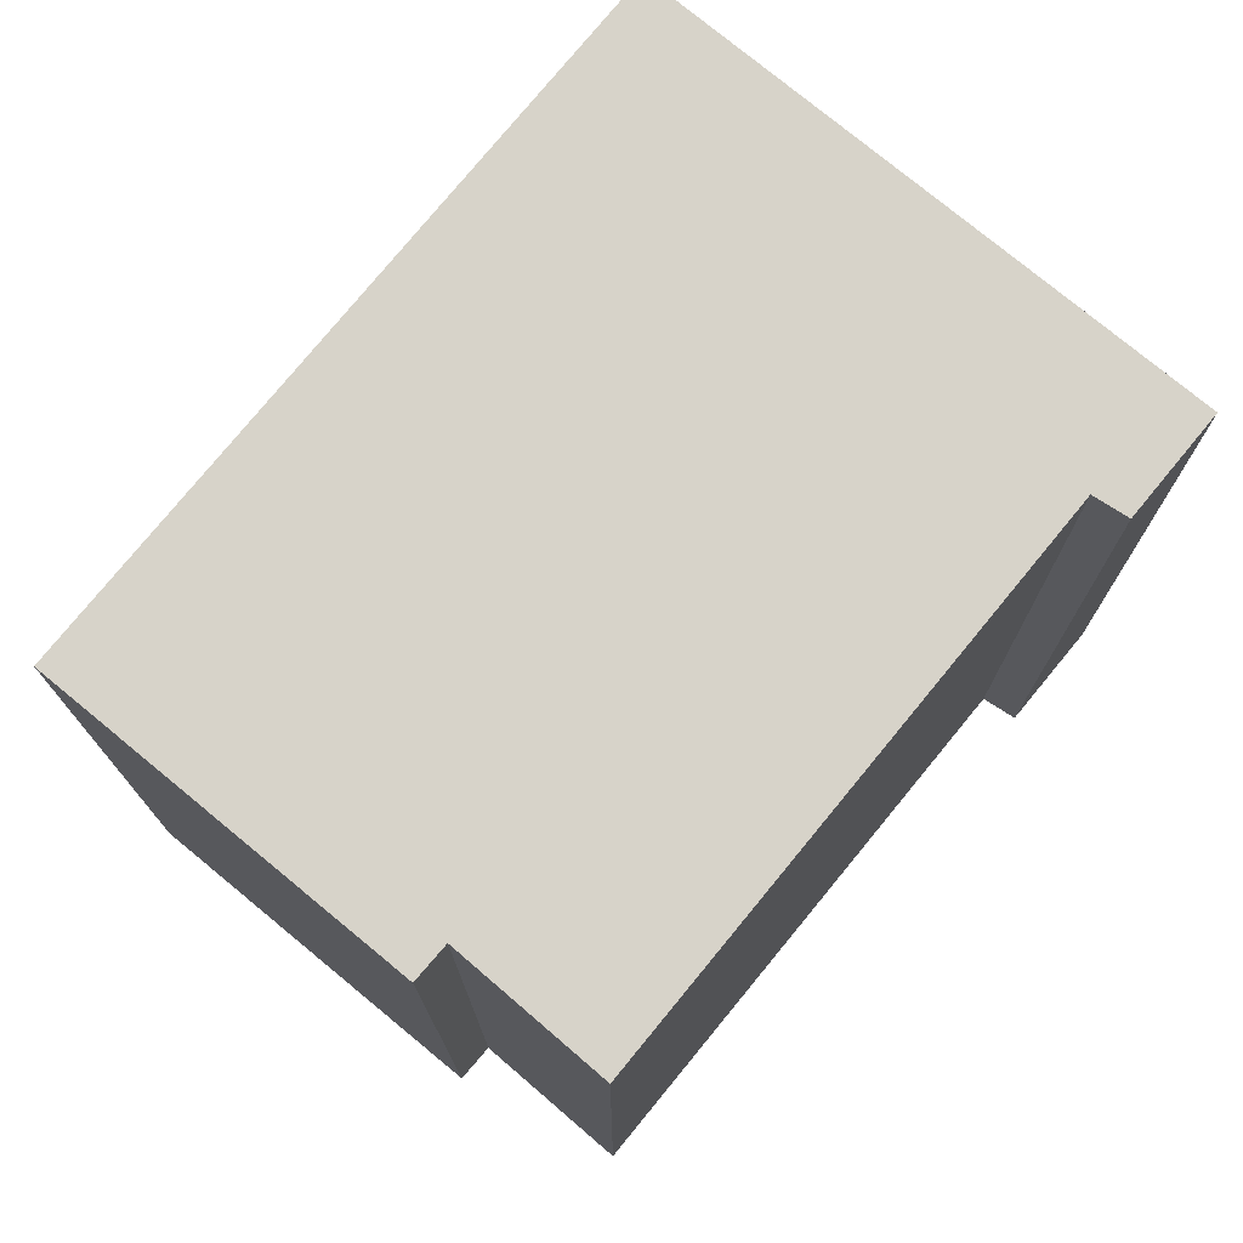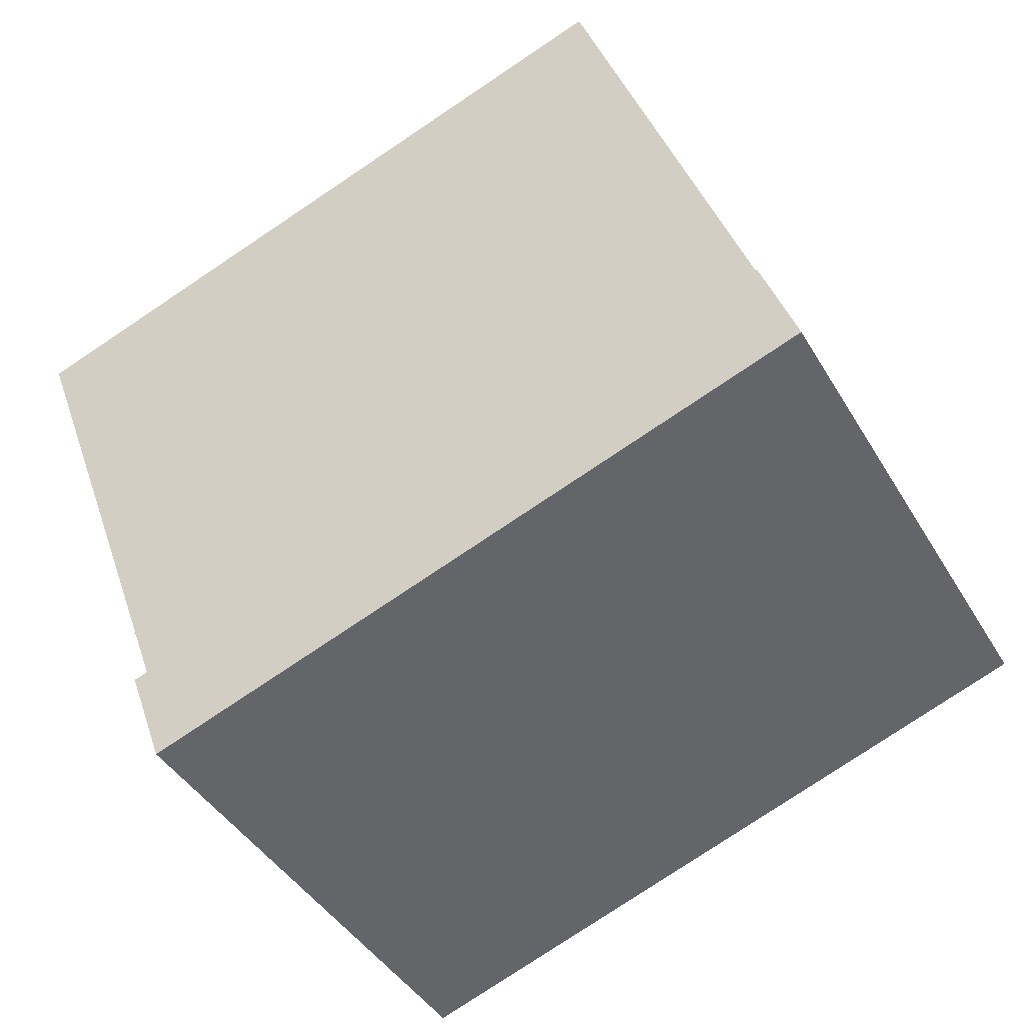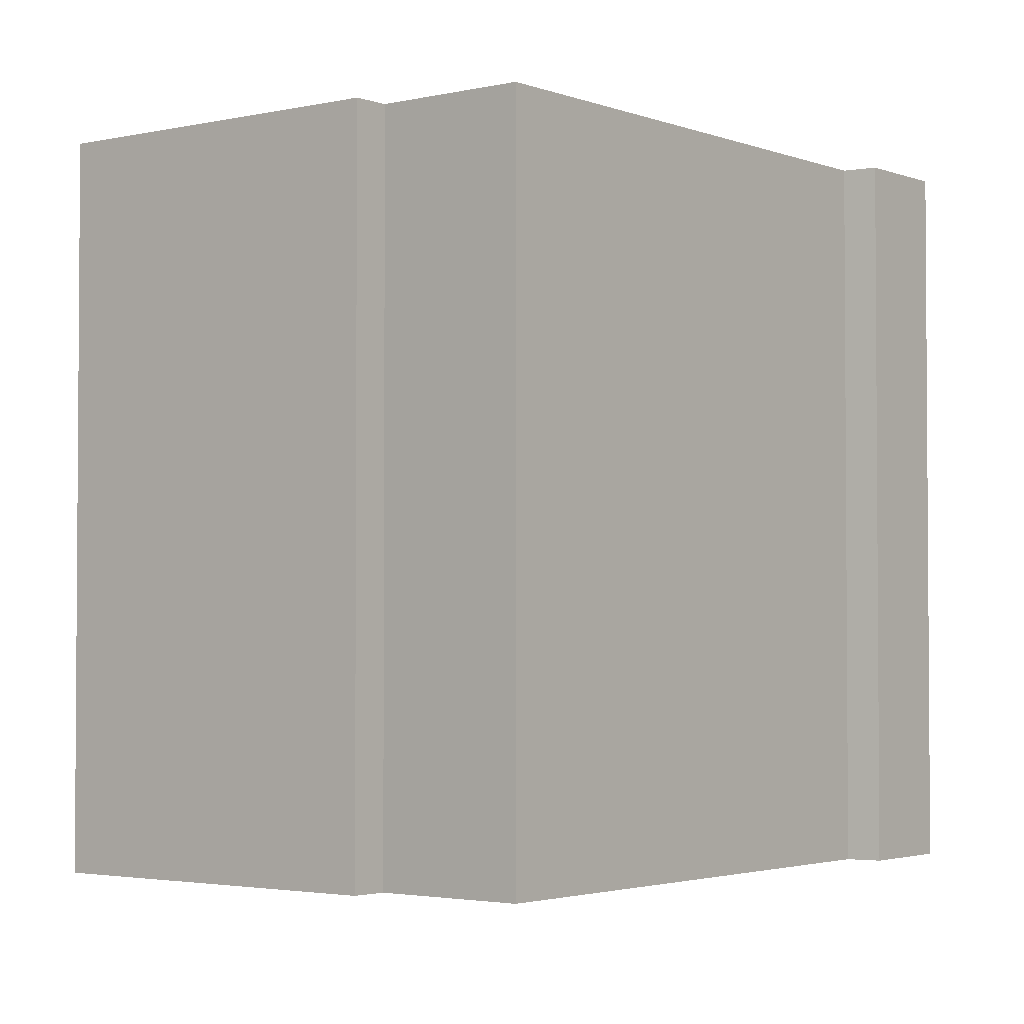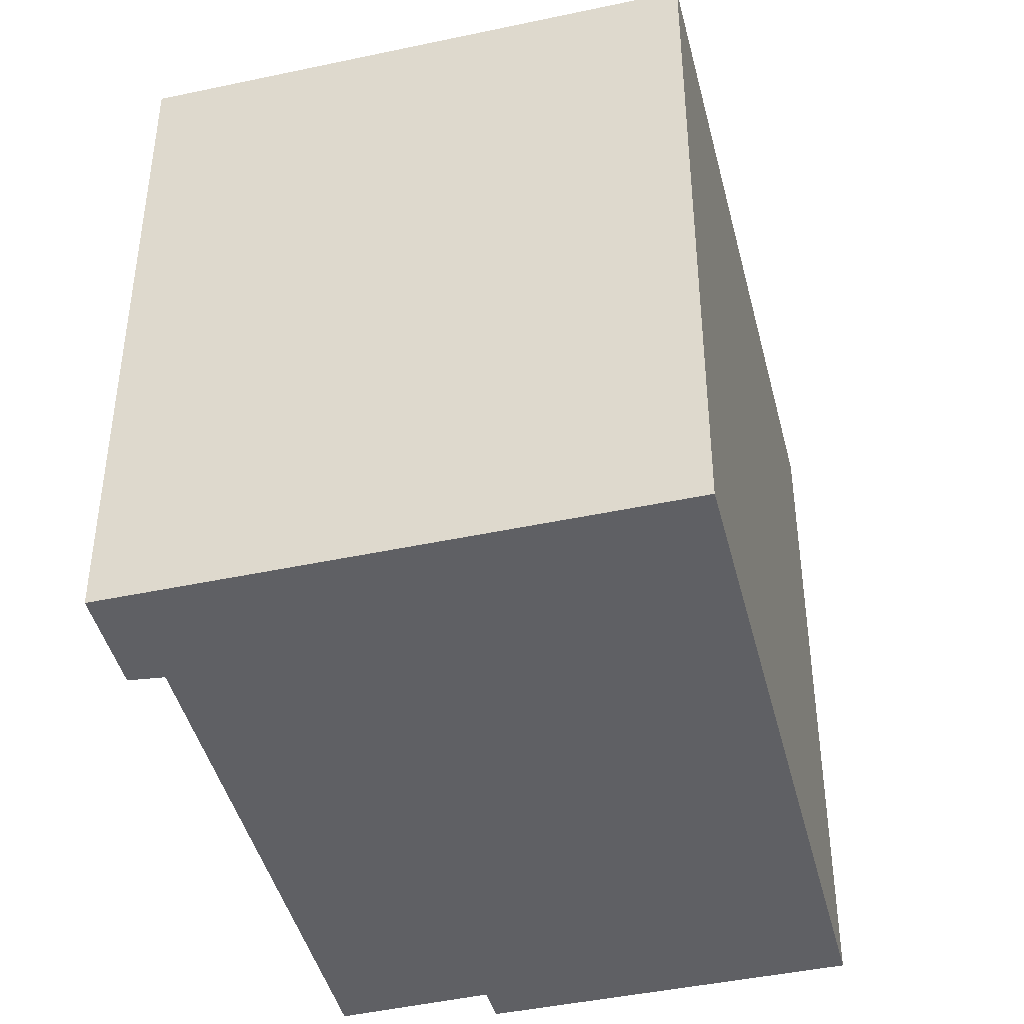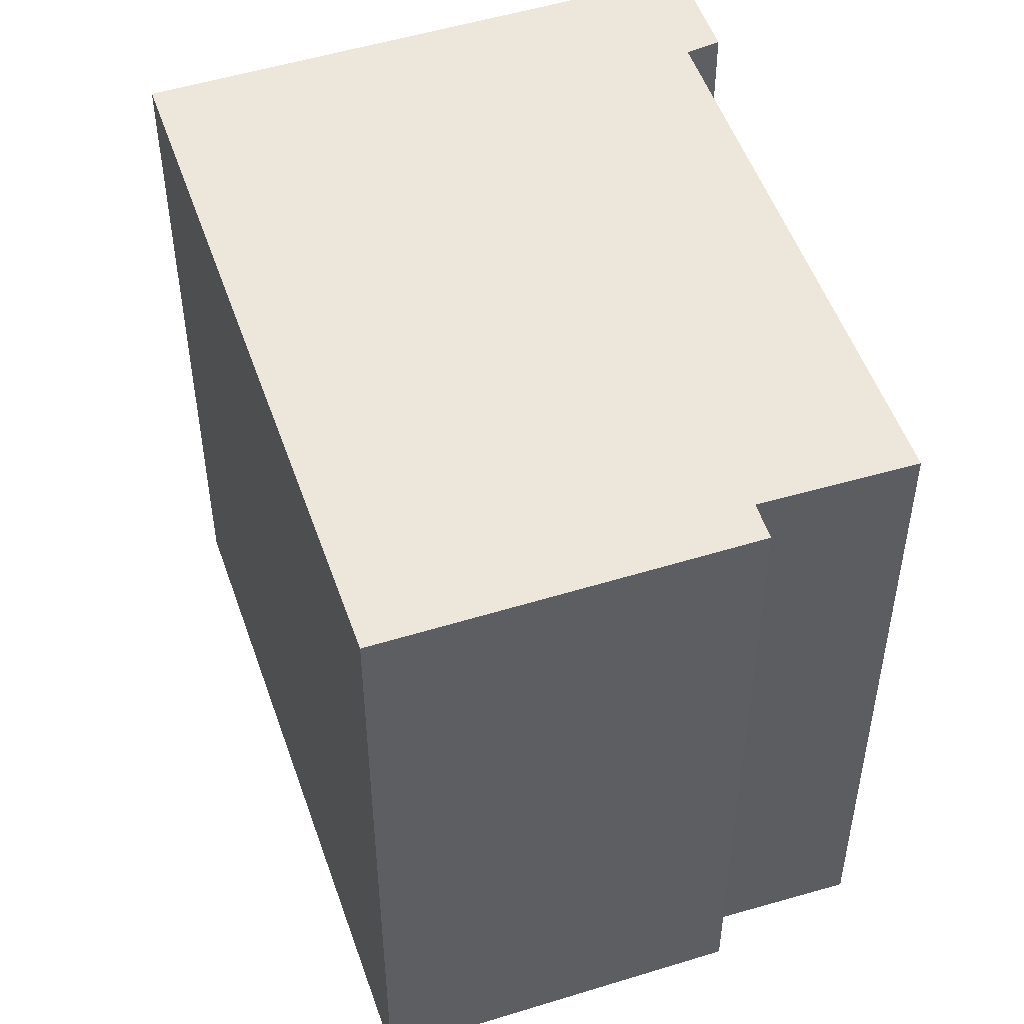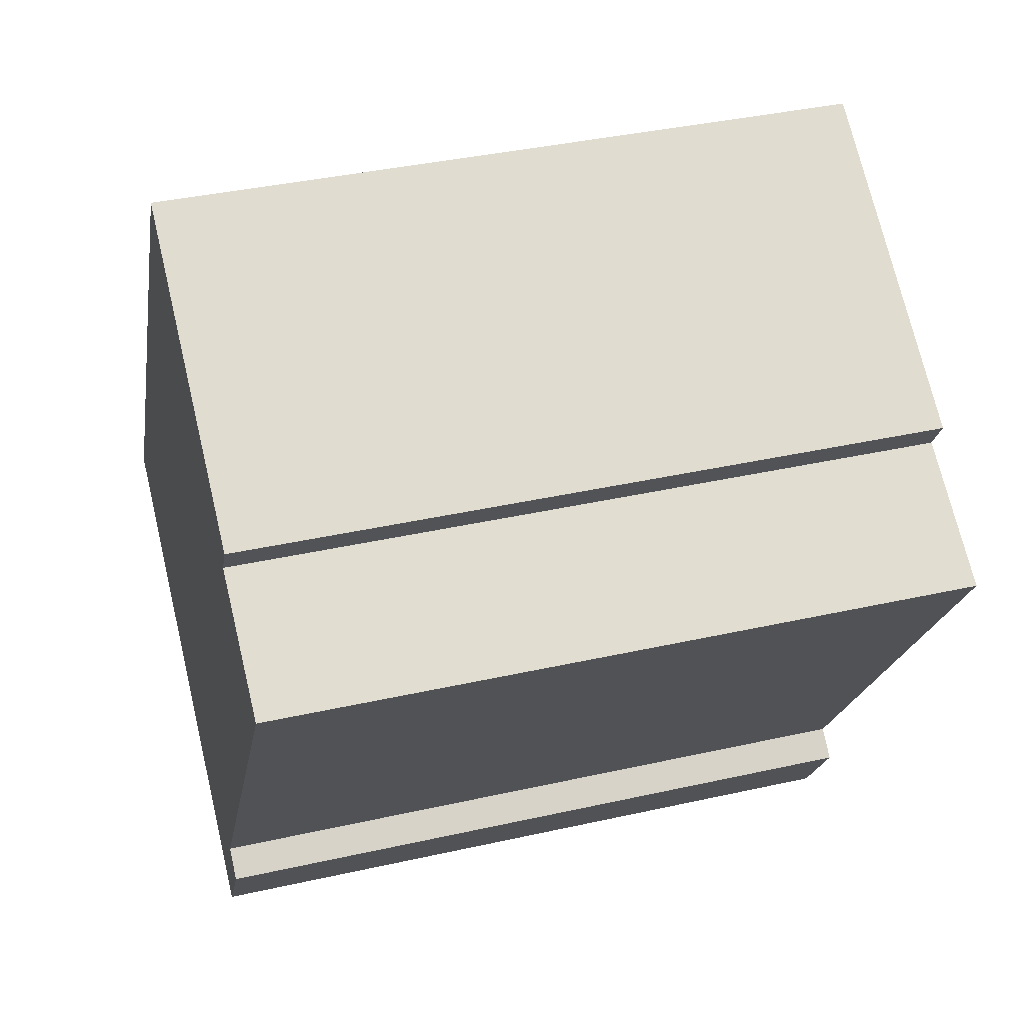
<metadata>
{"format":"obj","ext":"obj","renderer":"f3d","projection":"perspective","resolution":1024,"background":"white","views":[{"elev":76.4,"azim":72.4,"up":"+Y"},{"elev":-79.1,"azim":123.7,"up":"+Z"},{"elev":-2.6,"azim":70.9,"up":"+Y"},{"elev":-44.0,"azim":-133.0,"up":"+Y"},{"elev":51.5,"azim":14.3,"up":"+Y"},{"elev":38.3,"azim":74.1,"up":"+Z"}]}
</metadata>
<code>
v  12.34 12.76 7.01
v  0 12.76 7.813e-16
v  6.886 12.76 10.53
v  11.98 12.76 6.44
v  8.857 12.76 -3.378
v  8.301 12.76 -5.367
v  14.31 12.76 5
v  9.333 12.76 -3.776
v  9.333 2.312e-16 -3.776
v  8.301 3.286e-16 -5.367
v  12.34 -4.292e-16 7.01
v  11.98 -3.943e-16 6.44
v  14.31 -3.062e-16 5
v  8.857 2.068e-16 -3.378
v  0 0 0
v  6.886 -6.447e-16 10.53
g defaultobject
f 1 2 3
f 2 1 4
f 2 4 5
f 2 5 6
f 5 4 7
f 6 5 8
f 9 6 8
f 6 9 10
f 11 4 1
f 4 11 12
f 13 5 7
f 5 13 14
f 10 2 6
f 2 10 15
f 15 3 2
f 3 15 16
f 16 1 3
f 1 16 11
f 12 7 4
f 7 12 13
f 14 8 5
f 8 14 9
f 10 16 15
f 16 10 14
f 16 14 12
f 14 10 9
f 13 12 14
f 11 16 12

</code>
